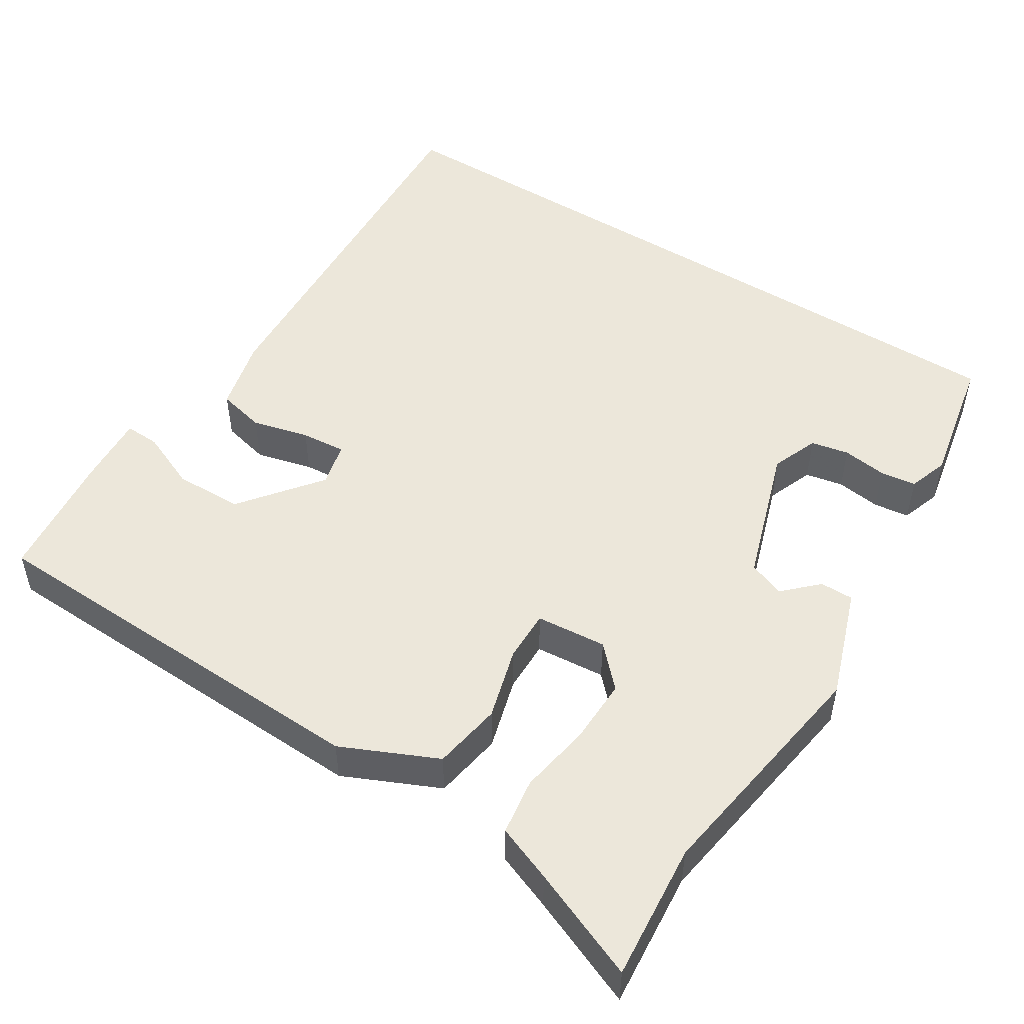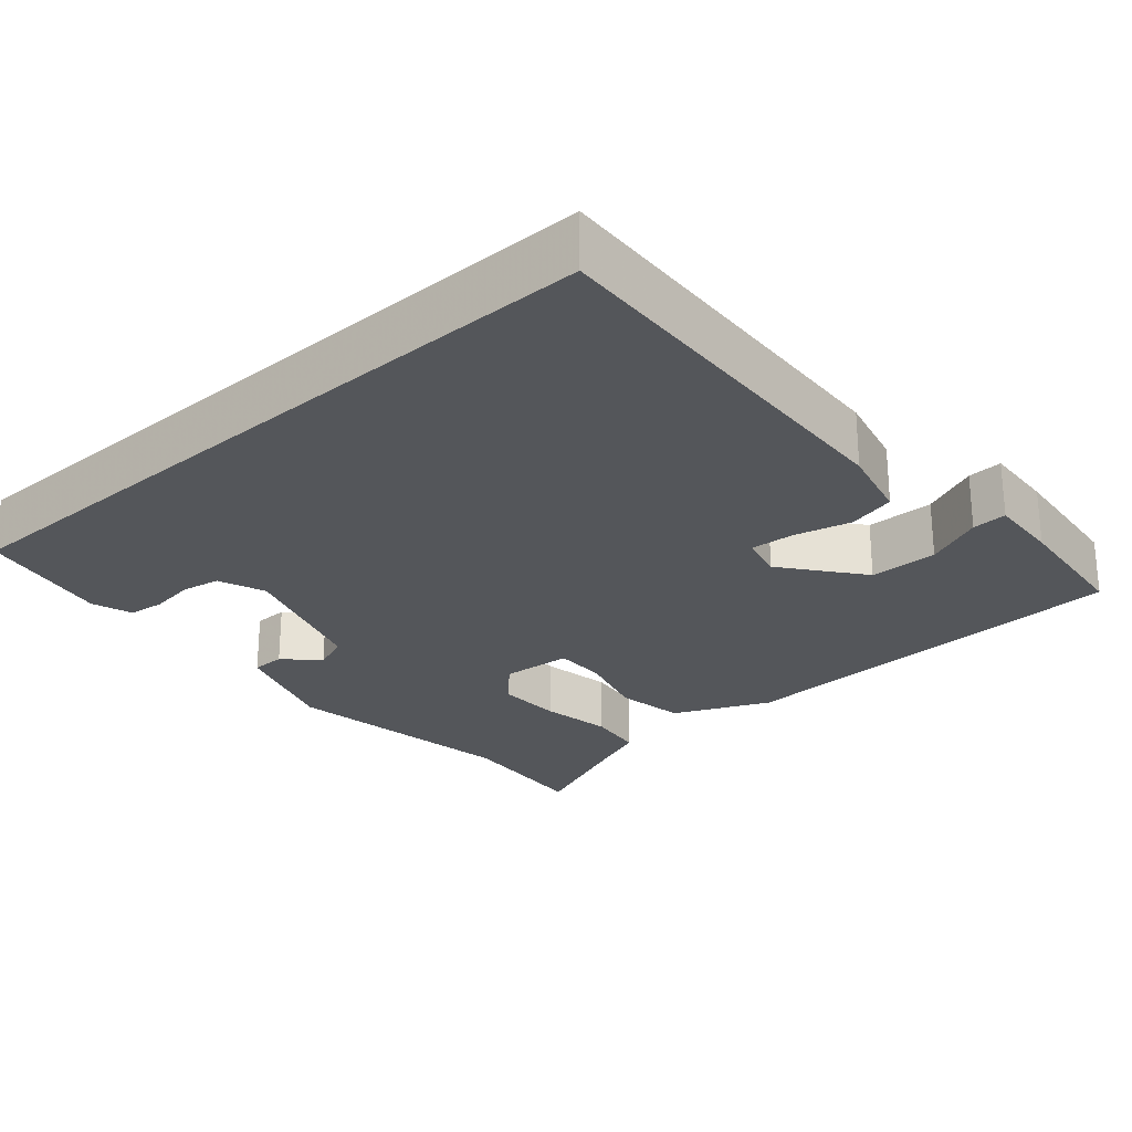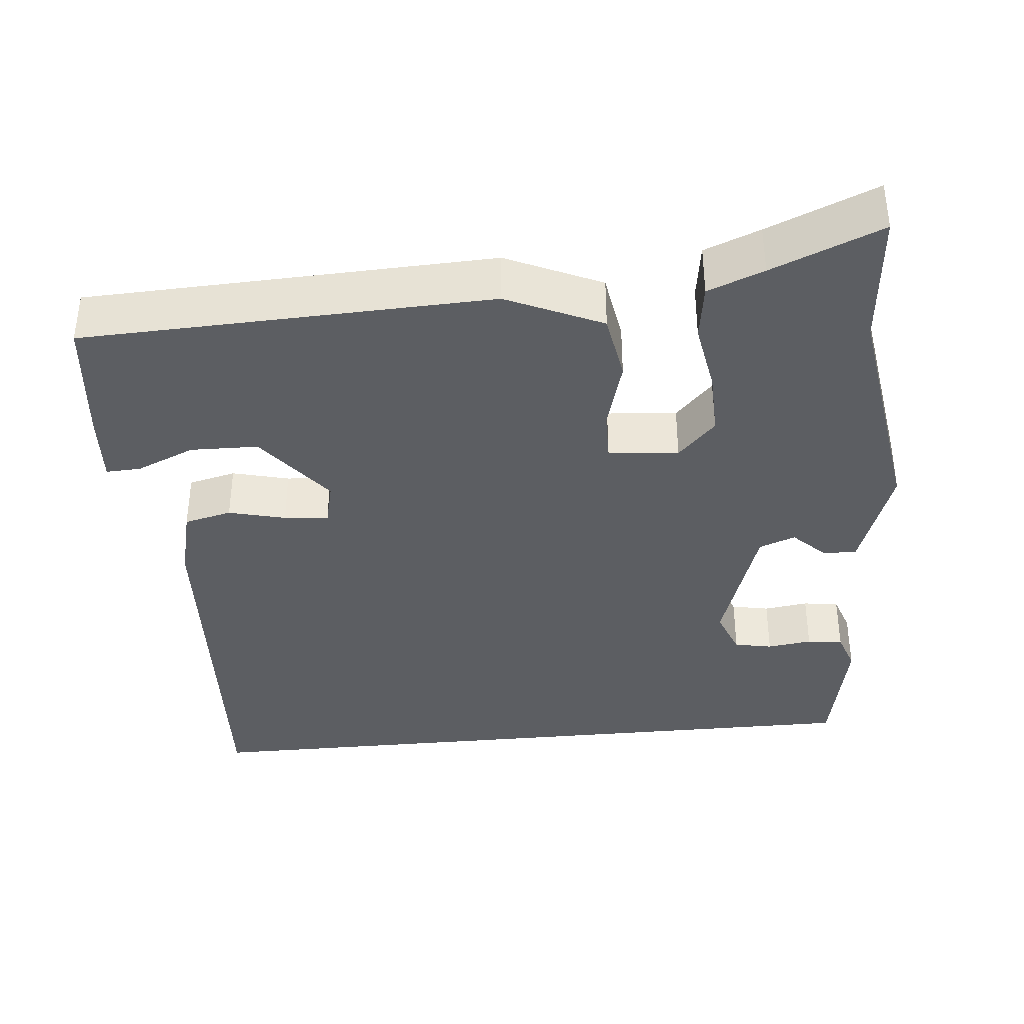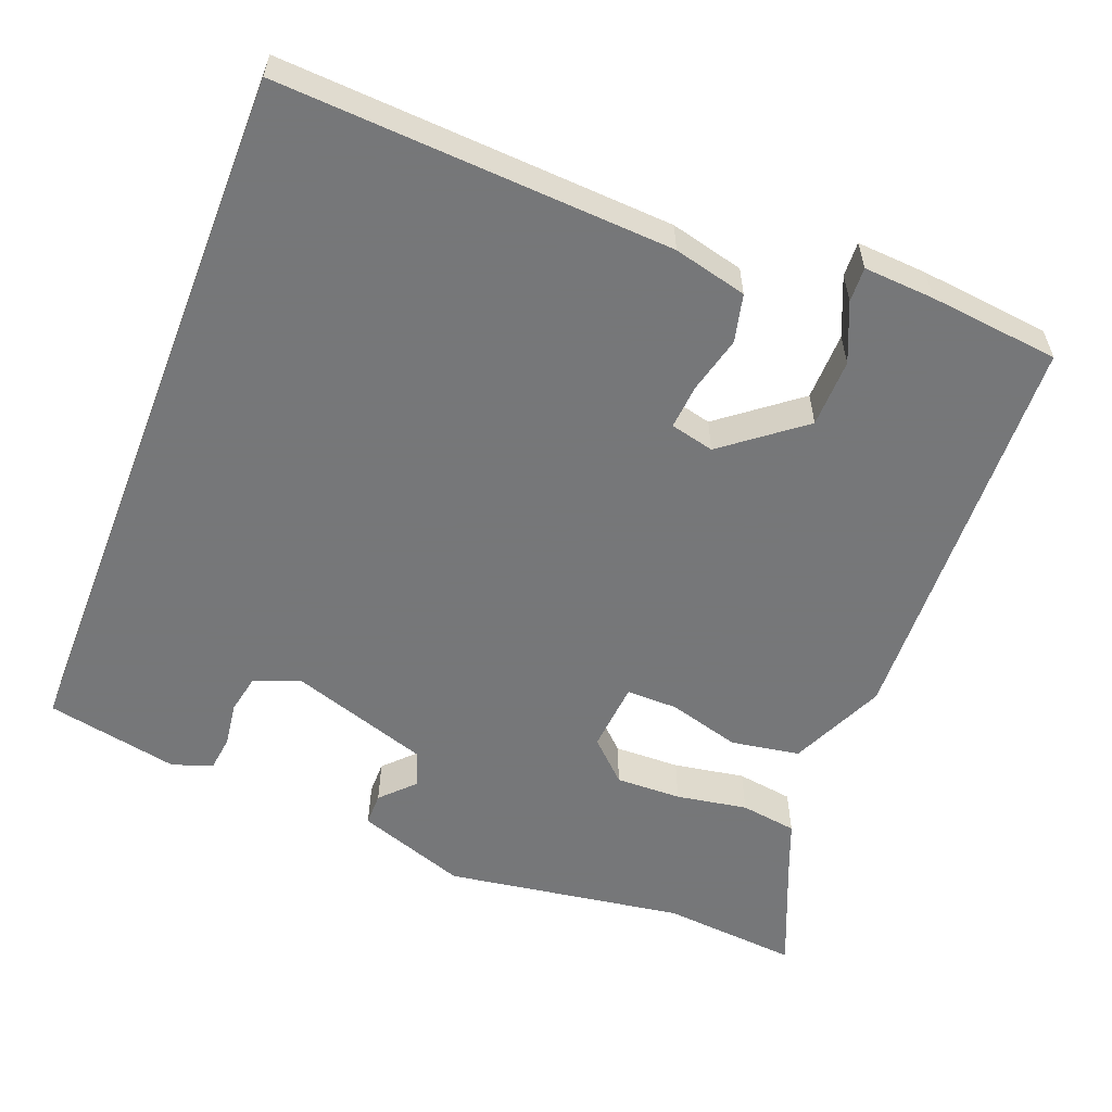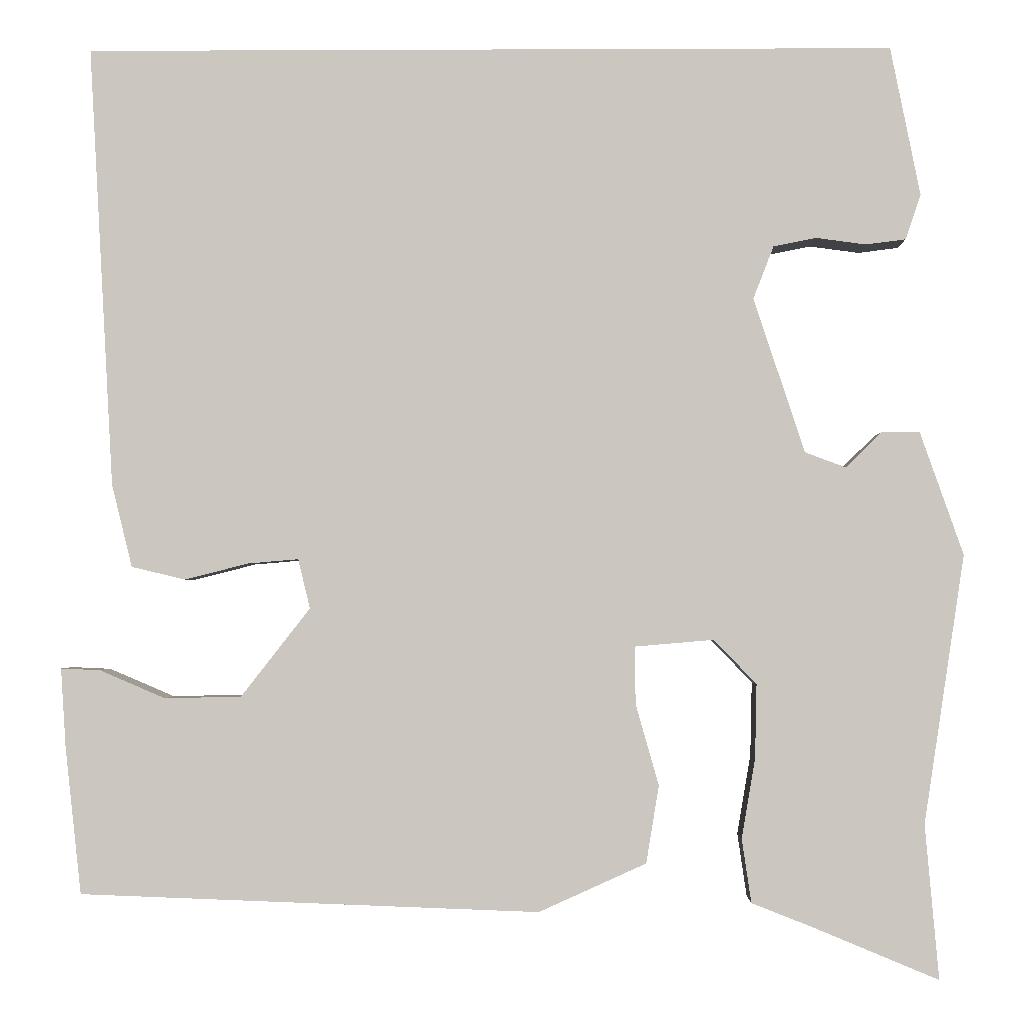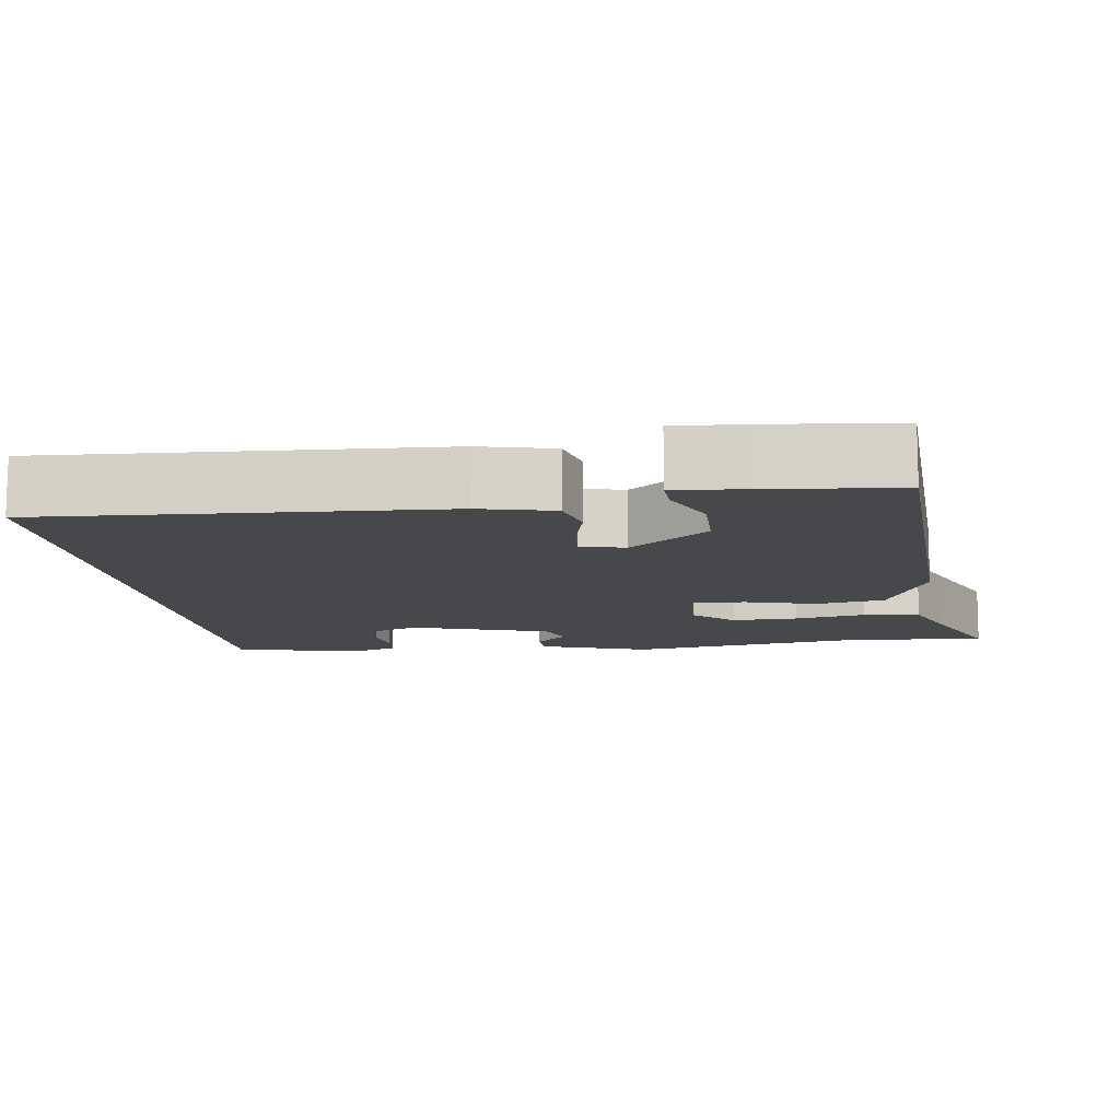
<metadata>
{"format":"obj","ext":"obj","renderer":"f3d","projection":"perspective","resolution":1024,"background":"white","views":[{"elev":50.5,"azim":-147.7,"up":"+Y"},{"elev":-25.6,"azim":41.4,"up":"+Y"},{"elev":-37.7,"azim":-174.5,"up":"+Y"},{"elev":-57.1,"azim":68.8,"up":"+Y"},{"elev":-2.2,"azim":-179.1,"up":"+Z"},{"elev":-11.2,"azim":98.1,"up":"+Y"}]}
</metadata>
<code>
v -0.509 0.07 -0.598
v -0.493 0.07 -0.417
v -0.541 0.07 -0.101
v -0.49 0.07 0.044
v -0.446 0.07 0.044
v -0.403 0.07 0.002
v -0.355 0.07 0.02
v -0.295 0.07 0.202
v -0.319 0.07 0.264
v -0.369 0.07 0.274
v -0.428 0.07 0.266
v -0.475 0.07 0.272
v -0.493 0.07 0.325
v -0.458 0.07 0.5
v 0.493 0.07 0.5
v 0.464 0.07 -0.018
v 0.44 0.07 -0.115
v 0.377 0.07 -0.13
v 0.302 0.07 -0.111
v 0.243 0.07 -0.106
v 0.229 0.07 -0.164
v 0.31 0.07 -0.268
v 0.4 0.07 -0.27
v 0.477 0.07 -0.237
v 0.523 0.07 -0.235
v 0.517 0.07 -0.328
v 0.498 0.07 -0.5
v -0.041 0.07 -0.52
v -0.167 0.07 -0.463
v -0.182 0.07 -0.372
v -0.155 0.07 -0.277
v -0.154 0.07 -0.209
v -0.247 0.07 -0.201
v -0.297 0.07 -0.253
v -0.295 0.07 -0.34
v -0.279 0.07 -0.434
v -0.29 0.07 -0.509
v -0.364 0.07 -0.538
v -0.509 0 -0.598
v -0.493 0 -0.417
v -0.541 0 -0.101
v -0.49 0 0.044
v -0.446 0 0.044
v -0.403 0 0.002
v -0.355 0 0.02
v -0.295 0 0.202
v -0.319 0 0.264
v -0.369 0 0.274
v -0.428 0 0.266
v -0.475 0 0.272
v -0.493 0 0.325
v -0.458 0 0.5
v 0.493 0 0.5
v 0.464 0 -0.018
v 0.44 0 -0.115
v 0.377 0 -0.13
v 0.302 0 -0.111
v 0.243 0 -0.106
v 0.229 0 -0.164
v 0.31 0 -0.268
v 0.4 0 -0.27
v 0.477 0 -0.237
v 0.523 0 -0.235
v 0.517 0 -0.328
v 0.498 0 -0.5
v -0.041 0 -0.52
v -0.167 0 -0.463
v -0.182 0 -0.372
v -0.155 0 -0.277
v -0.154 0 -0.209
v -0.247 0 -0.201
v -0.297 0 -0.253
v -0.295 0 -0.34
v -0.279 0 -0.434
v -0.29 0 -0.509
v -0.364 0 -0.538
f 35 36 37 38
f 38 1 2
f 35 38 2
f 34 35 2
f 4 5 6
f 3 4 6
f 2 3 6
f 34 2 6
f 33 34 6
f 32 33 6 7
f 29 30 31
f 28 29 31
f 27 28 31
f 26 27 31
f 26 31 32
f 23 24 25 26
f 22 23 26
f 22 26 32
f 32 7 8
f 22 32 8
f 21 22 8
f 17 18 19
f 16 17 19
f 15 16 19
f 14 15 19
f 14 19 20
f 12 13 14
f 11 12 14
f 10 11 14
f 9 10 14
f 9 14 20 21
f 8 9 21
f 76 75 74 73
f 40 39 76
f 40 76 73
f 40 73 72
f 44 43 42
f 44 42 41
f 44 41 40
f 44 40 72
f 44 72 71
f 45 44 71 70
f 69 68 67
f 69 67 66
f 69 66 65
f 69 65 64
f 70 69 64
f 64 63 62 61
f 64 61 60
f 70 64 60
f 46 45 70
f 46 70 60
f 46 60 59
f 57 56 55
f 57 55 54
f 57 54 53
f 57 53 52
f 58 57 52
f 52 51 50
f 52 50 49
f 52 49 48
f 52 48 47
f 59 58 52 47
f 59 47 46
f 1 39 40 2
f 2 40 41 3
f 3 41 42 4
f 4 42 43 5
f 5 43 44 6
f 6 44 45 7
f 7 45 46 8
f 8 46 47 9
f 9 47 48 10
f 10 48 49 11
f 11 49 50 12
f 12 50 51 13
f 13 51 52 14
f 14 52 53 15
f 15 53 54 16
f 16 54 55 17
f 17 55 56 18
f 18 56 57 19
f 19 57 58 20
f 20 58 59 21
f 21 59 60 22
f 22 60 61 23
f 23 61 62 24
f 24 62 63 25
f 25 63 64 26
f 26 64 65 27
f 27 65 66 28
f 28 66 67 29
f 29 67 68 30
f 30 68 69 31
f 31 69 70 32
f 32 70 71 33
f 33 71 72 34
f 34 72 73 35
f 35 73 74 36
f 36 74 75 37
f 37 75 76 38
f 38 76 39 1

</code>
